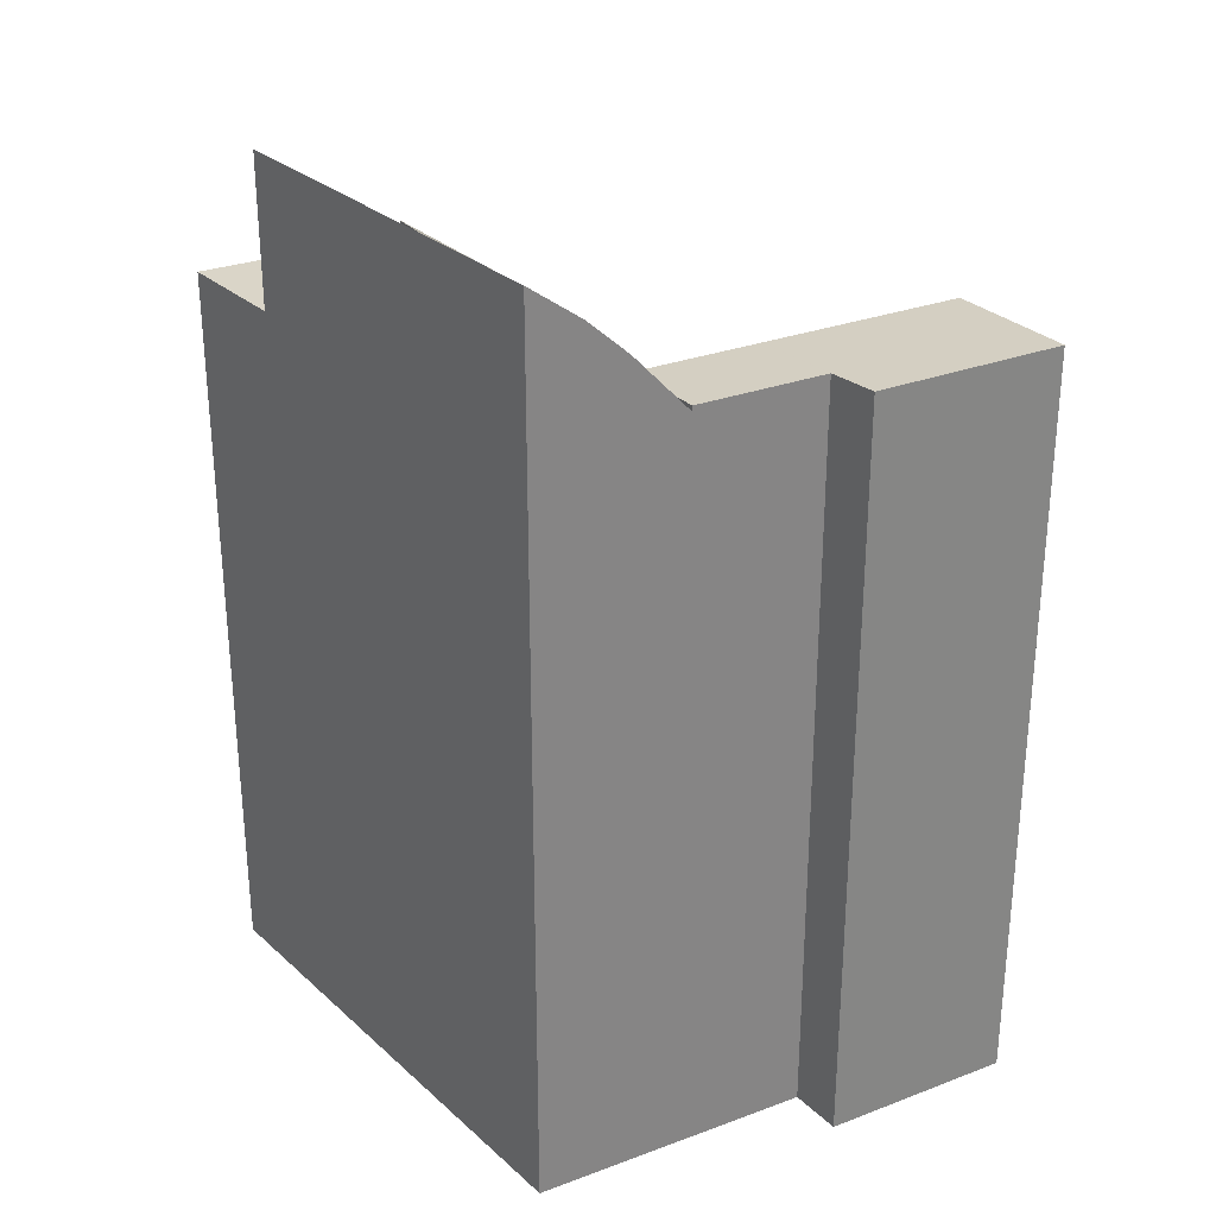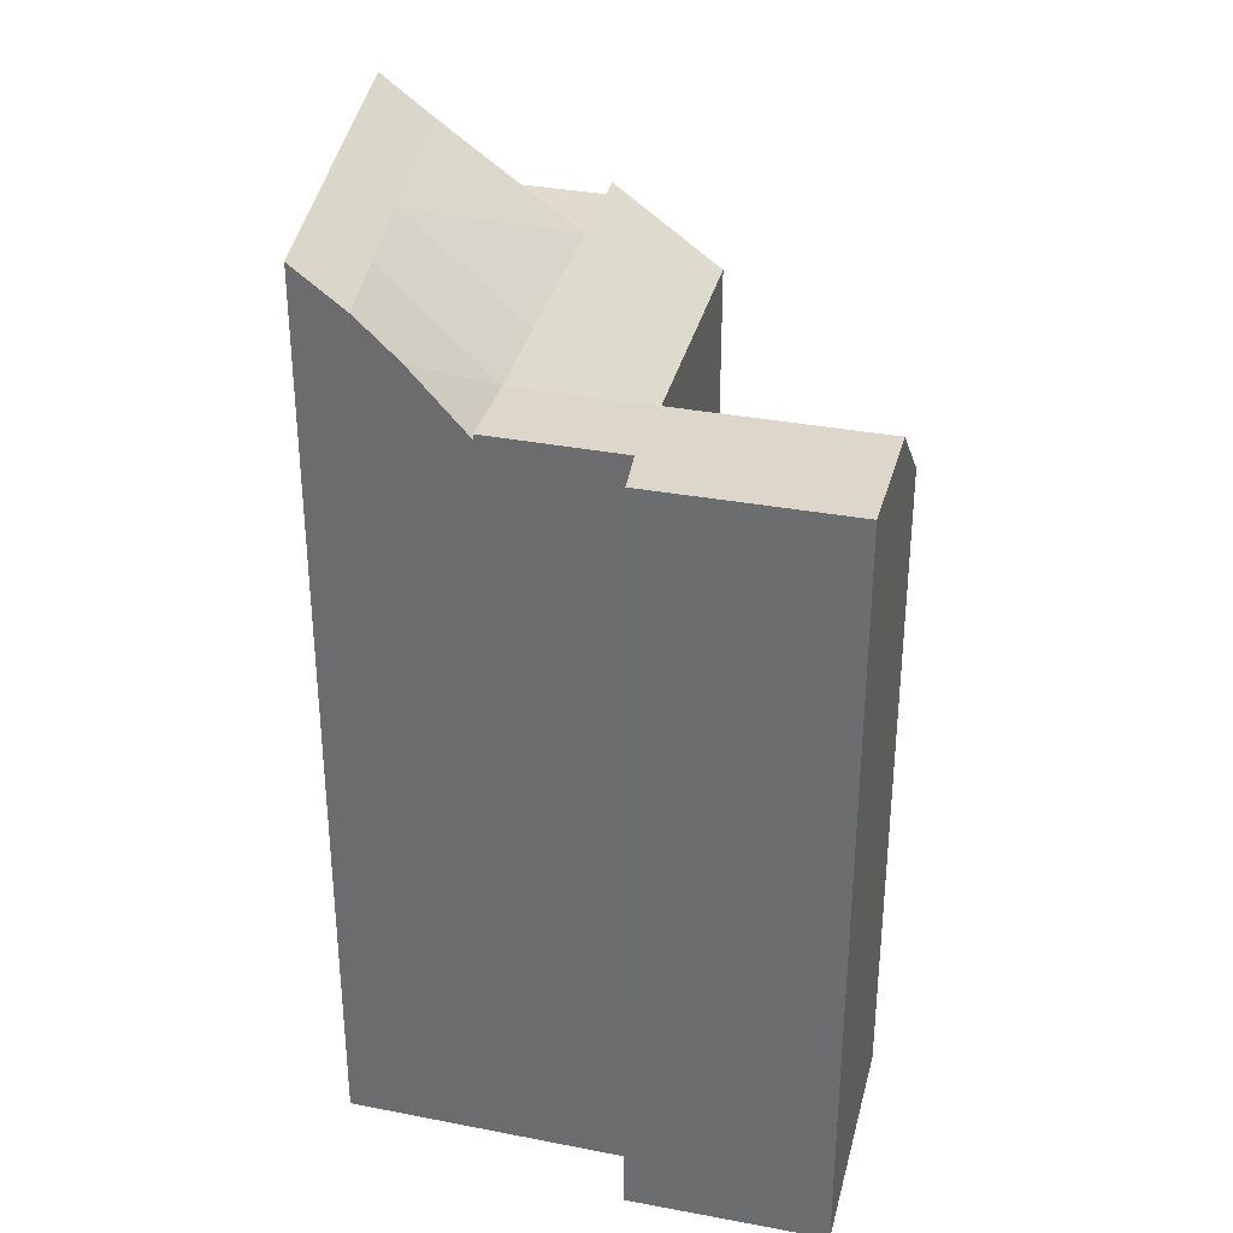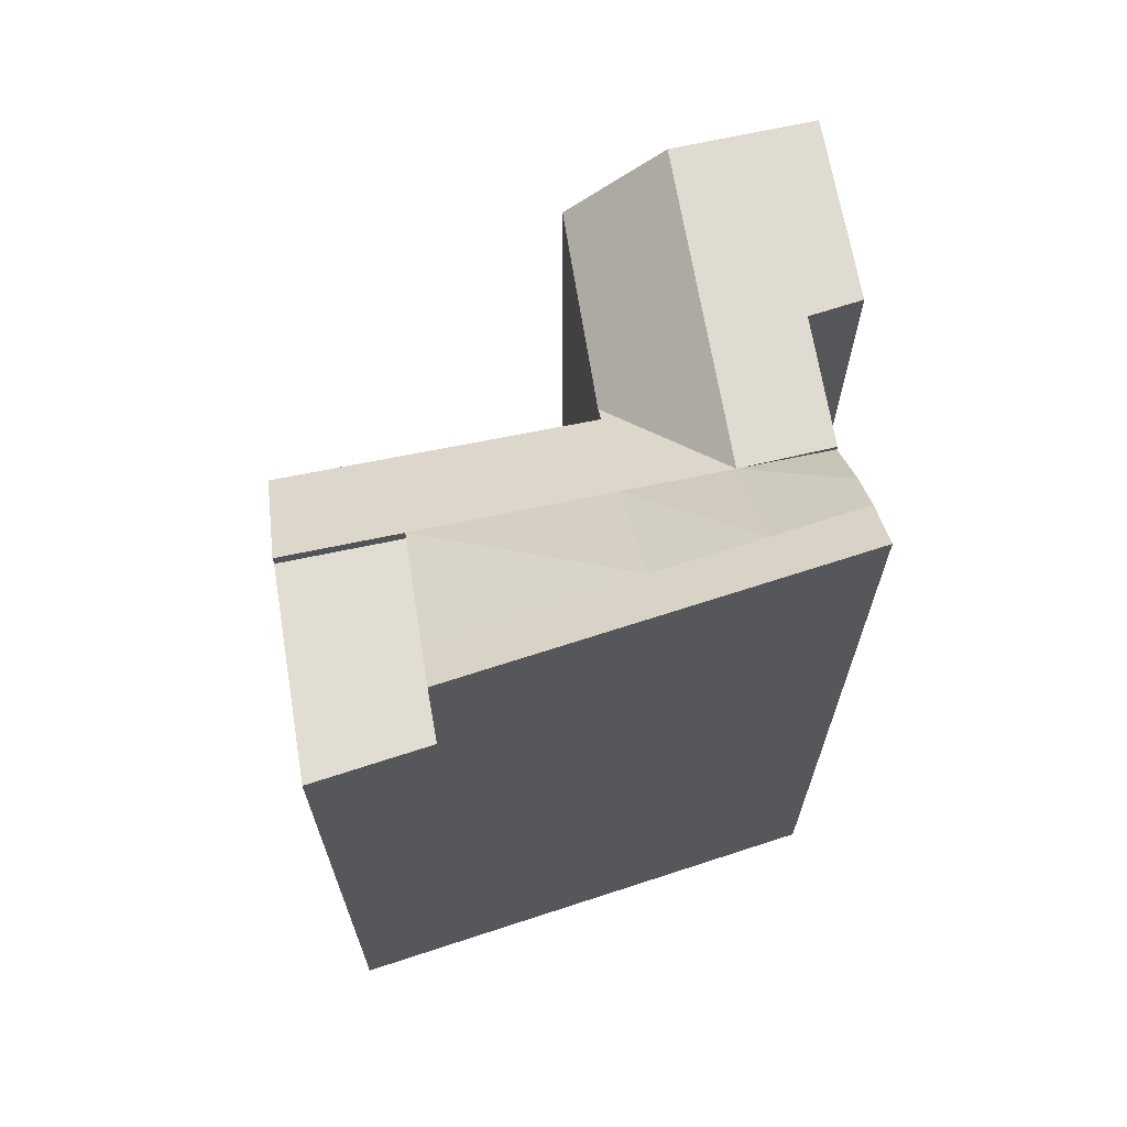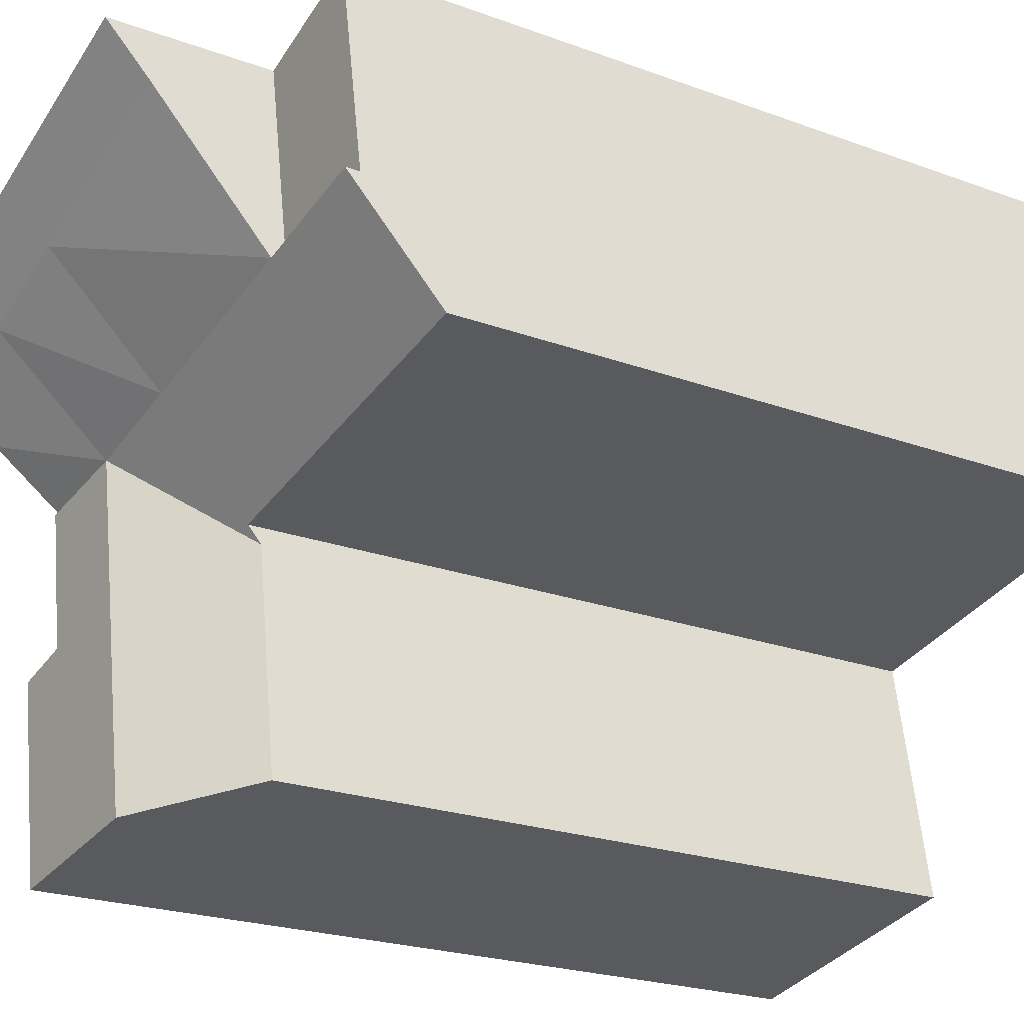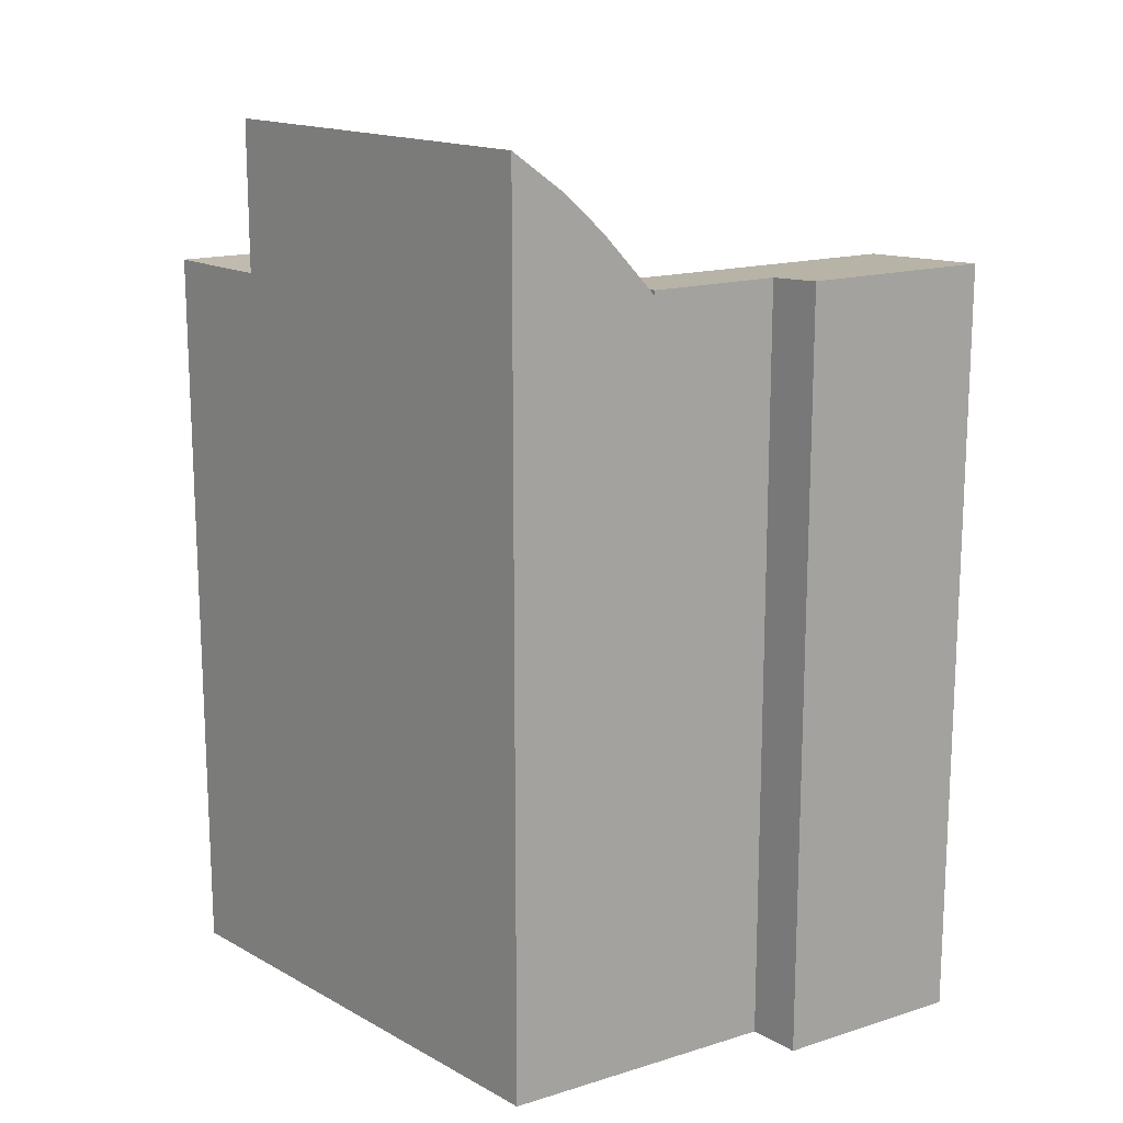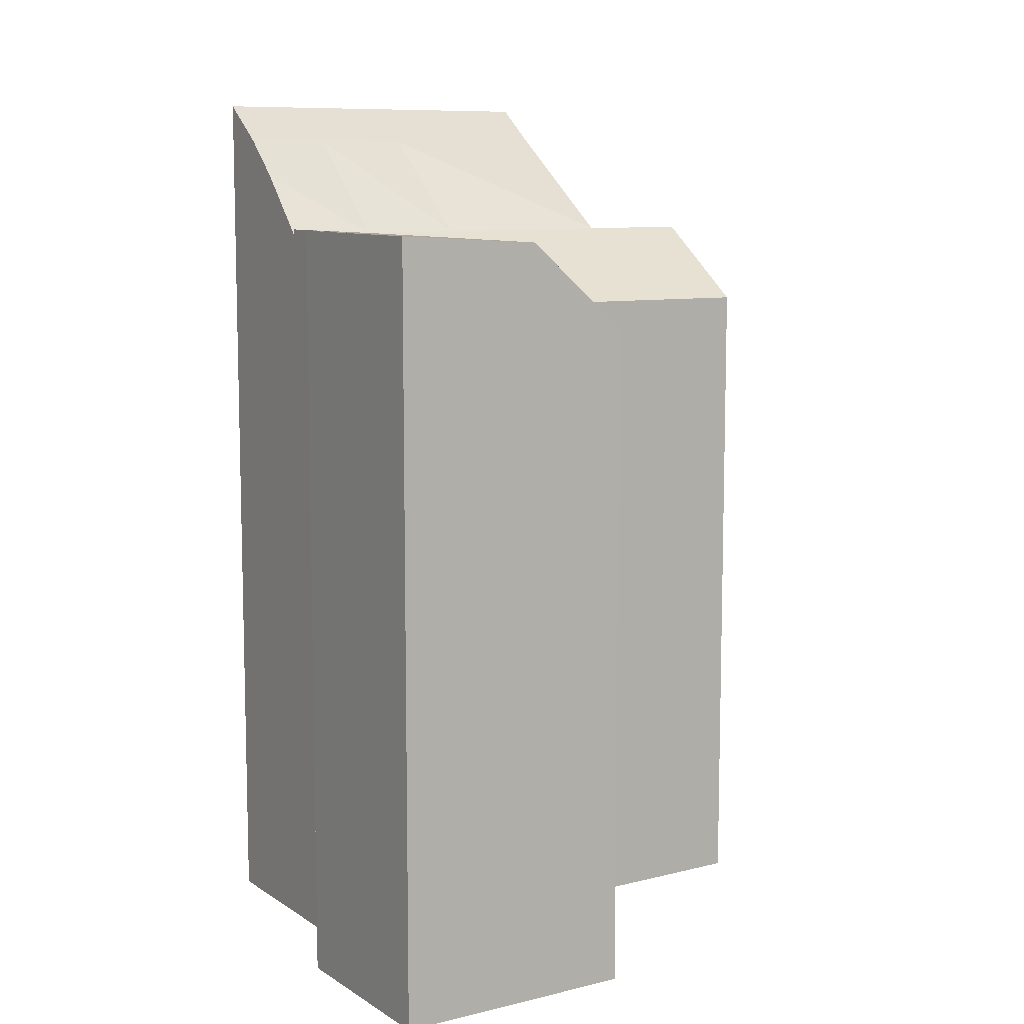
<metadata>
{"format":"obj","ext":"obj","renderer":"f3d","projection":"perspective","resolution":1024,"background":"white","views":[{"elev":29.1,"azim":71.3,"up":"+Y"},{"elev":33.5,"azim":115.1,"up":"+Y"},{"elev":68.2,"azim":0.8,"up":"+Y"},{"elev":-22.3,"azim":-122.7,"up":"+Z"},{"elev":15.9,"azim":67.4,"up":"+Y"},{"elev":9.3,"azim":158.5,"up":"+Y"}]}
</metadata>
<code>
v  3.102 17.48 1.909
v  0 15.68 9.599e-16
v  0.446 17.48 2.506
v  2.662 15.7 -0.569
v  7.455 17.48 0.93
v  7.009 15.73 -1.499
v  9.831 17.48 0.396
v  7.069 15.73 -1.512
v  7.005 15.47 -1.88
v  3.879 17.18 6.275
v  0.446 17.18 2.506
v  1.275 17.18 7.169
v  3.102 17.18 1.909
v  3.671 17.18 5.106
v  11.9 17.48 -0.07
v  12.13 18.89 1.209
v  10.28 19.76 2.837
v  12.3 -1.313e-16 2.145
v  12.51 20.63 3.314
v  12.51 -2.029e-16 3.314
v  12.3 19.76 2.145
v  12.13 -7.403e-17 1.209
v  11.9 4.286e-18 -0.07
v  11.37 1.88e-16 -3.071
v  11.9 17.6 -0.07
v  11.37 17.61 -3.071
v  9.304 17.48 -2.477
v  11.72 17.68 -7.827
v  8.441 17.48 -7.174
v  12.56 17.68 -3.444
v  8.166 20.63 4.804
v  3.671 19.76 5.106
v  3.879 20.63 6.275
v  7.951 19.76 3.636
v  10.49 20.63 4.004
v  0.446 -1.534e-16 2.506
v  0 0 0
v  1.275 -4.39e-16 7.169
v  6.166 15.51 -6.721
v  8.441 4.393e-16 -7.174
v  6.166 4.115e-16 -6.721
v  11.72 4.793e-16 -7.827
v  12.56 2.109e-16 -3.444
v  6.992 1.198e-16 -1.957
v  7.005 1.151e-16 -1.88
v  7.069 9.258e-17 -1.512
v  6.992 15.47 -1.957
v  3.879 -3.842e-16 6.275
v  8.166 -2.942e-16 4.804
v  10.49 -2.452e-16 4.004
v  2.662 3.484e-17 -0.569
v  7.009 9.179e-17 -1.499
g defaultobject
f 1 2 3
f 2 1 4
f 4 1 5
f 4 5 6
f 6 5 7
f 6 7 8
f 8 7 9
f 10 11 12
f 11 10 13
f 13 10 14
f 15 7 16
f 1 11 13
f 11 1 3
f 7 5 17
f 18 19 20
f 19 18 21
f 21 18 22
f 21 22 16
f 16 22 23
f 16 23 15
f 15 23 24
f 15 24 25
f 25 24 26
f 7 26 27
f 26 7 25
f 27 28 29
f 28 27 30
f 30 27 26
f 31 32 33
f 32 31 34
f 34 31 35
f 34 35 17
f 17 35 19
f 17 19 21
f 5 1 34
f 36 2 37
f 2 36 38
f 2 38 12
f 2 12 11
f 3 2 11
f 14 1 13
f 1 14 32
f 32 14 10
f 32 10 33
f 34 1 32
f 39 40 41
f 40 39 42
f 42 39 28
f 28 39 29
f 28 43 42
f 43 28 30
f 44 39 41
f 39 44 45
f 39 45 46
f 39 46 47
f 47 46 9
f 9 46 8
f 48 12 38
f 12 48 10
f 10 48 49
f 10 49 33
f 33 49 31
f 31 49 50
f 31 50 35
f 35 50 20
f 35 20 19
f 2 51 37
f 51 2 4
f 51 4 52
f 52 4 6
f 52 6 46
f 46 6 8
f 21 7 17
f 7 21 16
f 30 24 43
f 24 30 26
f 43 40 42
f 40 43 41
f 41 43 24
f 41 24 23
f 41 23 44
f 44 23 22
f 44 22 18
f 44 18 20
f 44 20 45
f 45 20 46
f 46 20 52
f 52 20 51
f 51 20 50
f 51 50 49
f 51 49 37
f 37 49 48
f 37 48 36
f 36 48 38
f 47 29 39
f 29 47 27
f 27 47 9
f 27 9 7
f 17 5 34
f 25 7 15

</code>
